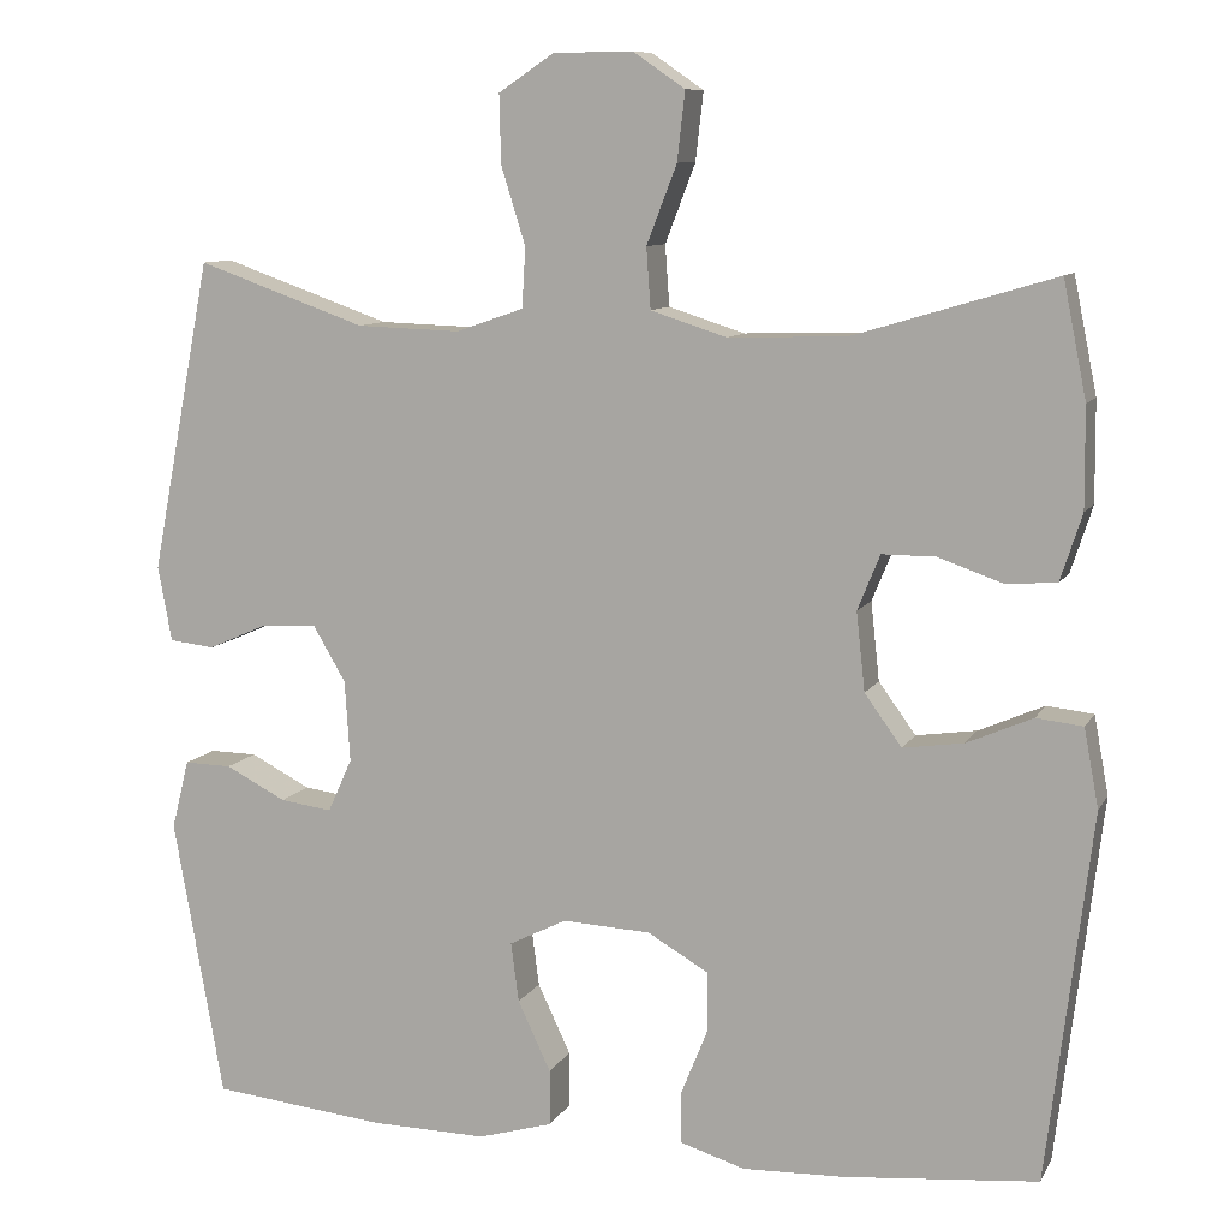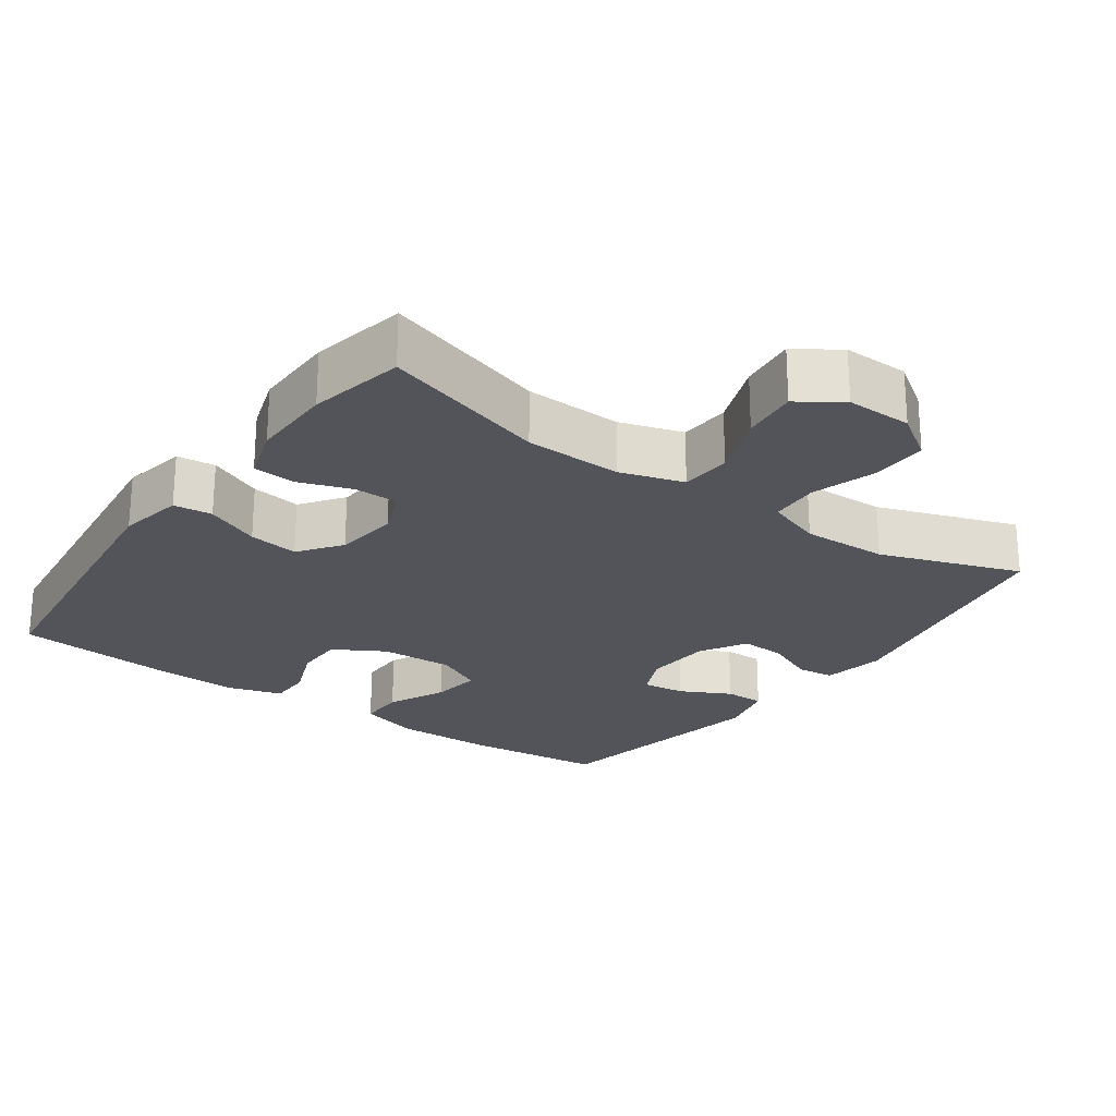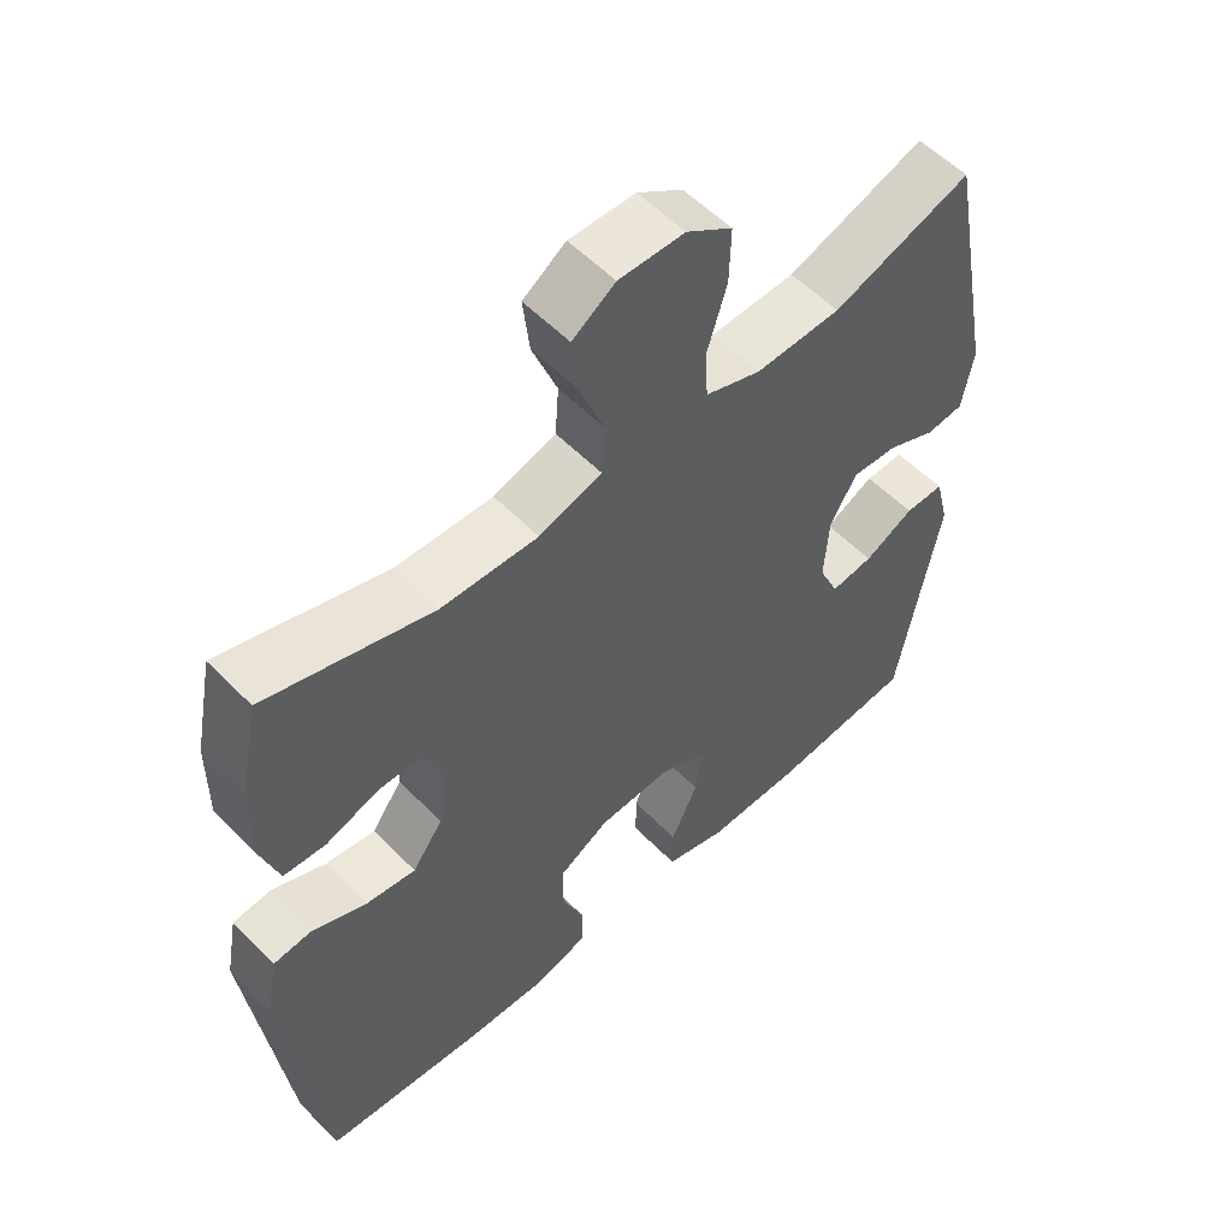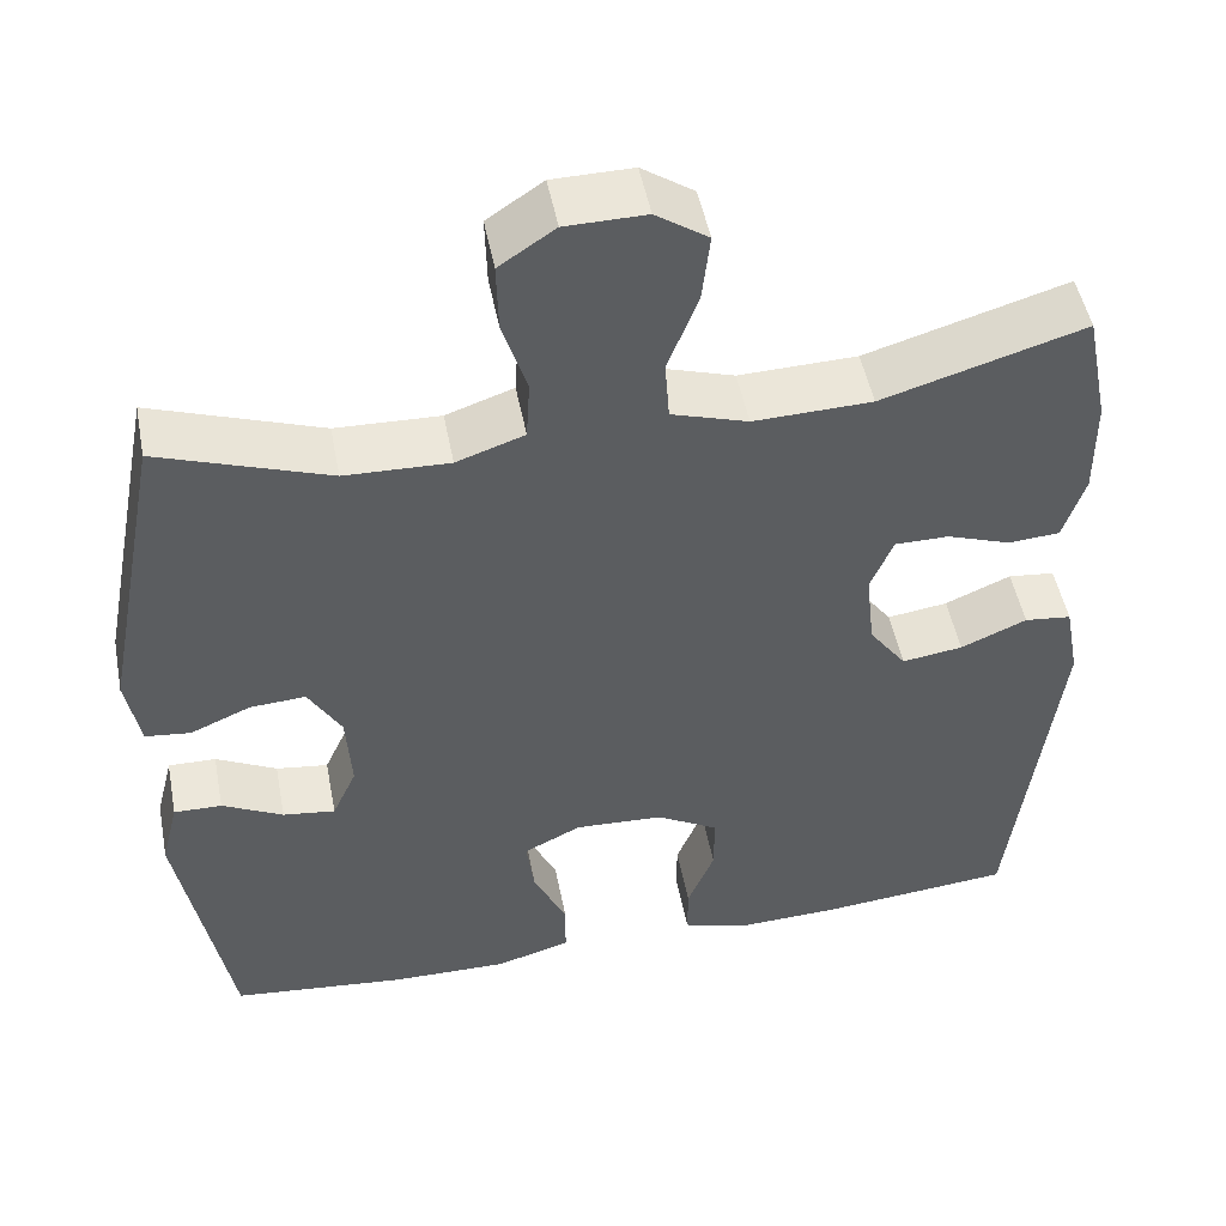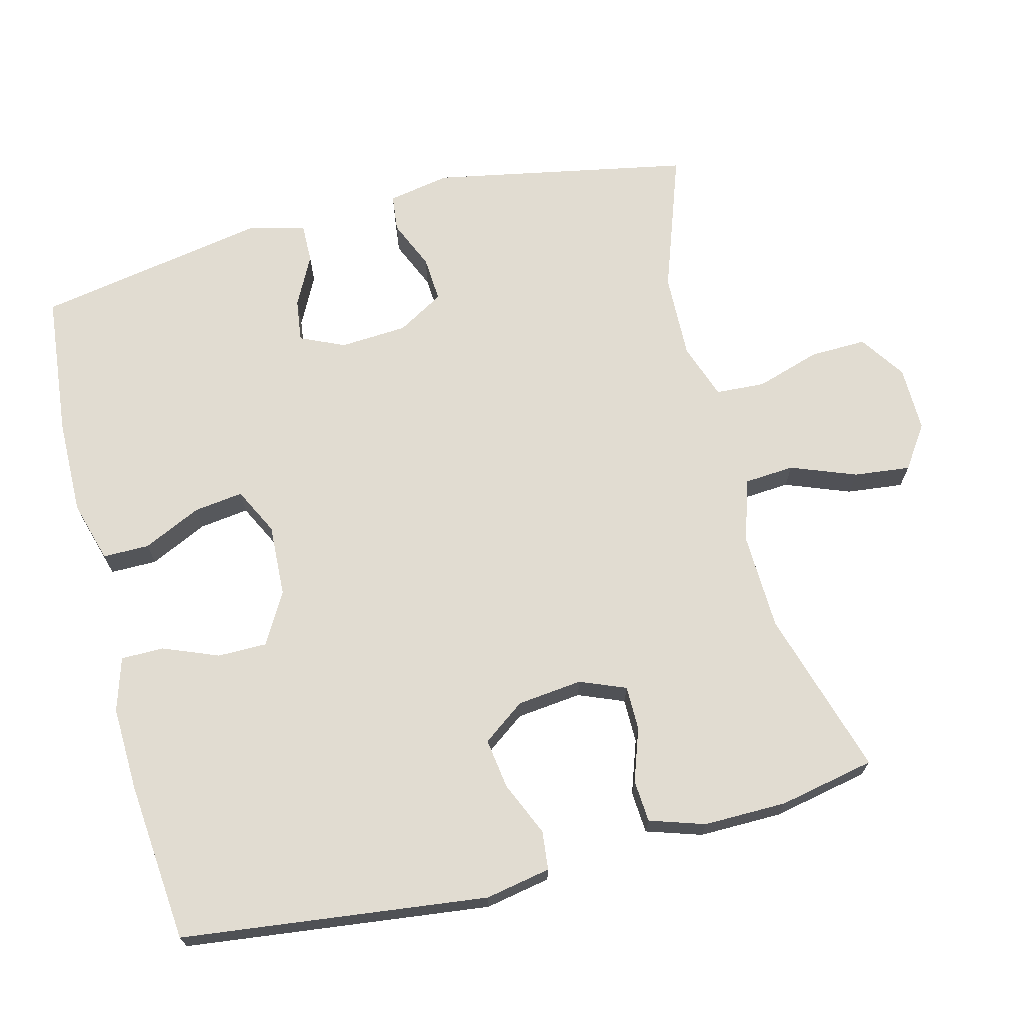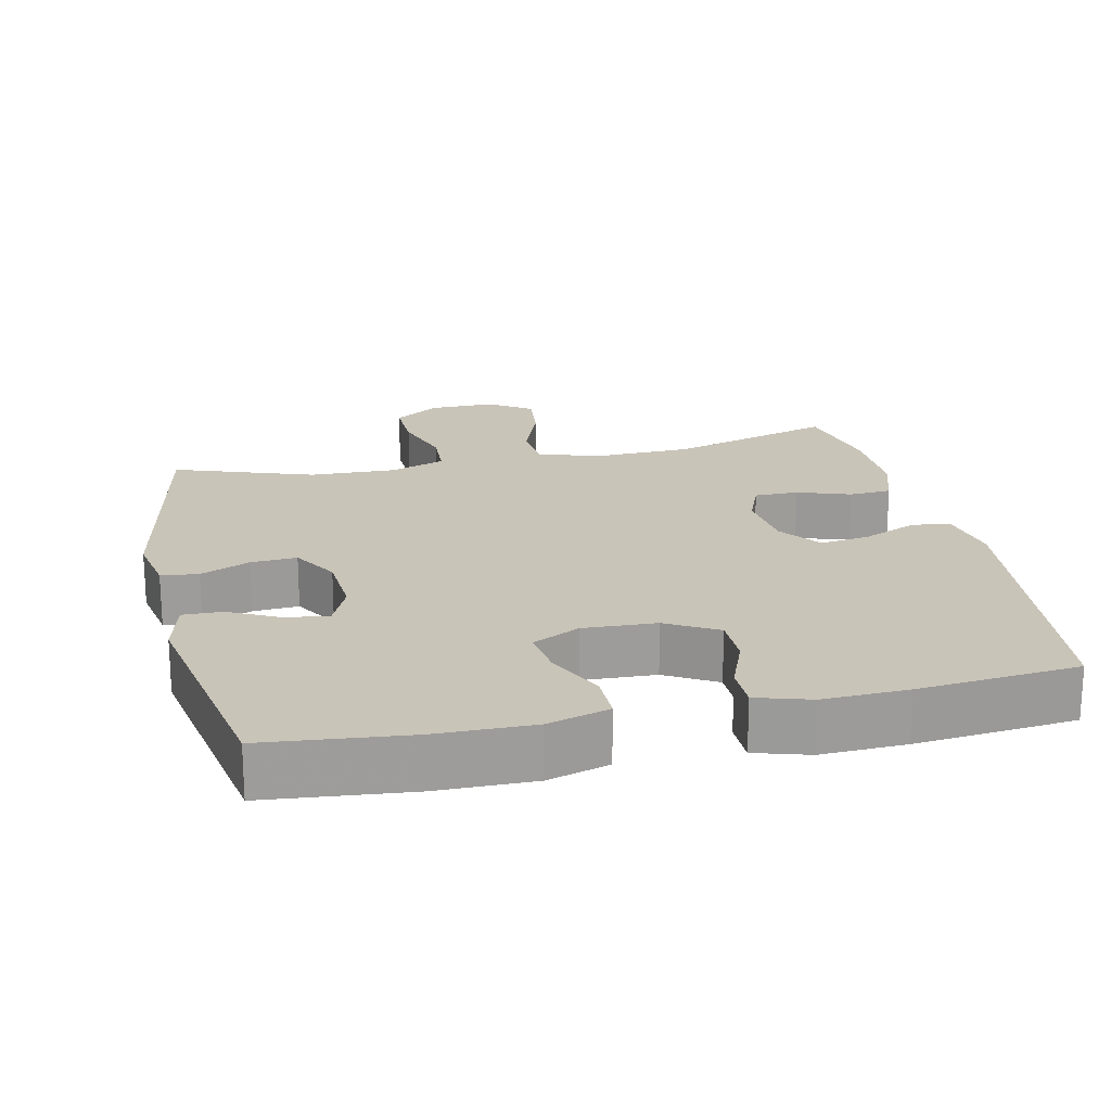
<metadata>
{"format":"obj","ext":"obj","renderer":"f3d","projection":"perspective","resolution":1024,"background":"white","views":[{"elev":9.5,"azim":-161.7,"up":"+Z"},{"elev":-23.8,"azim":-35.7,"up":"+Y"},{"elev":55.5,"azim":-43.3,"up":"+Z"},{"elev":49.6,"azim":169.1,"up":"+Z"},{"elev":69.2,"azim":-104.4,"up":"+Y"},{"elev":20.1,"azim":167.3,"up":"+Y"}]}
</metadata>
<code>
v 0.5 0.07 -0.5
v 0.299 0.07 -0.521
v 0.164 0.07 -0.523
v 0.078 0.07 -0.498
v 0.078 0.07 -0.433
v 0.116 0.07 -0.352
v 0.125 0.07 -0.283
v 0.059 0.07 -0.25
v -0.043 0.07 -0.255
v -0.114 0.07 -0.296
v -0.114 0.07 -0.365
v -0.083 0.07 -0.442
v -0.083 0.07 -0.502
v -0.158 0.07 -0.525
v -0.276 0.07 -0.521
v -0.5 0.07 -0.5
v -0.552 0.07 -0.073
v -0.535 0.07 0.018
v -0.481 0.07 0.024
v -0.405 0.07 -0.009
v -0.335 0.07 -0.019
v -0.292 0.07 0.04
v -0.282 0.07 0.131
v -0.308 0.07 0.195
v -0.37 0.07 0.195
v -0.444 0.07 0.169
v -0.503 0.07 0.173
v -0.528 0.07 0.25
v -0.527 0.07 0.366
v -0.5 0.07 0.5
v -0.268 0.07 0.431
v -0.132 0.07 0.427
v -0.044 0.07 0.455
v -0.039 0.07 0.525
v -0.074 0.07 0.616
v -0.083 0.07 0.695
v -0.023 0.07 0.736
v 0.069 0.07 0.735
v 0.133 0.07 0.692
v 0.131 0.07 0.613
v 0.103 0.07 0.523
v 0.107 0.07 0.454
v 0.185 0.07 0.427
v 0.305 0.07 0.431
v 0.5 0.07 0.5
v 0.57 0.07 0.139
v 0.554 0.07 0.052
v 0.502 0.07 0.046
v 0.433 0.07 0.076
v 0.369 0.07 0.08
v 0.331 0.07 0.015
v 0.325 0.07 -0.079
v 0.353 0.07 -0.141
v 0.413 0.07 -0.133
v 0.483 0.07 -0.097
v 0.538 0.07 -0.096
v 0.558 0.07 -0.176
v 0.5 0 -0.5
v 0.299 0 -0.521
v 0.164 0 -0.523
v 0.078 0 -0.498
v 0.078 0 -0.433
v 0.116 0 -0.352
v 0.125 0 -0.283
v 0.059 0 -0.25
v -0.043 0 -0.255
v -0.114 0 -0.296
v -0.114 0 -0.365
v -0.083 0 -0.442
v -0.083 0 -0.502
v -0.158 0 -0.525
v -0.276 0 -0.521
v -0.5 0 -0.5
v -0.552 0 -0.073
v -0.535 0 0.018
v -0.481 0 0.024
v -0.405 0 -0.009
v -0.335 0 -0.019
v -0.292 0 0.04
v -0.282 0 0.131
v -0.308 0 0.195
v -0.37 0 0.195
v -0.444 0 0.169
v -0.503 0 0.173
v -0.528 0 0.25
v -0.527 0 0.366
v -0.5 0 0.5
v -0.268 0 0.431
v -0.132 0 0.427
v -0.044 0 0.455
v -0.039 0 0.525
v -0.074 0 0.616
v -0.083 0 0.695
v -0.023 0 0.736
v 0.069 0 0.735
v 0.133 0 0.692
v 0.131 0 0.613
v 0.103 0 0.523
v 0.107 0 0.454
v 0.185 0 0.427
v 0.305 0 0.431
v 0.5 0 0.5
v 0.57 0 0.139
v 0.554 0 0.052
v 0.502 0 0.046
v 0.433 0 0.076
v 0.369 0 0.08
v 0.331 0 0.015
v 0.325 0 -0.079
v 0.353 0 -0.141
v 0.413 0 -0.133
v 0.483 0 -0.097
v 0.538 0 -0.096
v 0.558 0 -0.176
f 4 5 6
f 3 4 6
f 2 3 6
f 1 2 6
f 57 1 6
f 56 57 6
f 55 56 6
f 54 55 6
f 53 54 6 7
f 52 53 7 8
f 51 52 8 9
f 50 51 9 10
f 47 48 49
f 46 47 49
f 45 46 49
f 44 45 49
f 43 44 49 50
f 42 43 50 10
f 39 40 41
f 38 39 41
f 37 38 41
f 36 37 41
f 35 36 41
f 34 35 41
f 33 34 41 42
f 32 33 42 10
f 29 30 31
f 28 29 31
f 27 28 31
f 26 27 31
f 25 26 31
f 24 25 31 32
f 23 24 32
f 32 10 11
f 23 32 11
f 22 23 11
f 18 19 20
f 17 18 20
f 16 17 20
f 15 16 20
f 14 15 20
f 13 14 20
f 12 13 20
f 11 12 20
f 11 20 21
f 11 21 22
f 63 62 61
f 63 61 60
f 63 60 59
f 63 59 58
f 63 58 114
f 63 114 113
f 63 113 112
f 63 112 111
f 64 63 111 110
f 65 64 110 109
f 66 65 109 108
f 67 66 108 107
f 106 105 104
f 106 104 103
f 106 103 102
f 106 102 101
f 107 106 101 100
f 67 107 100 99
f 98 97 96
f 98 96 95
f 98 95 94
f 98 94 93
f 98 93 92
f 98 92 91
f 99 98 91 90
f 67 99 90 89
f 88 87 86
f 88 86 85
f 88 85 84
f 88 84 83
f 88 83 82
f 89 88 82 81
f 89 81 80
f 68 67 89
f 68 89 80
f 68 80 79
f 77 76 75
f 77 75 74
f 77 74 73
f 77 73 72
f 77 72 71
f 77 71 70
f 77 70 69
f 77 69 68
f 78 77 68
f 79 78 68
f 1 58 59 2
f 2 59 60 3
f 3 60 61 4
f 4 61 62 5
f 5 62 63 6
f 6 63 64 7
f 7 64 65 8
f 8 65 66 9
f 9 66 67 10
f 10 67 68 11
f 11 68 69 12
f 12 69 70 13
f 13 70 71 14
f 14 71 72 15
f 15 72 73 16
f 16 73 74 17
f 17 74 75 18
f 18 75 76 19
f 19 76 77 20
f 20 77 78 21
f 21 78 79 22
f 22 79 80 23
f 23 80 81 24
f 24 81 82 25
f 25 82 83 26
f 26 83 84 27
f 27 84 85 28
f 28 85 86 29
f 29 86 87 30
f 30 87 88 31
f 31 88 89 32
f 32 89 90 33
f 33 90 91 34
f 34 91 92 35
f 35 92 93 36
f 36 93 94 37
f 37 94 95 38
f 38 95 96 39
f 39 96 97 40
f 40 97 98 41
f 41 98 99 42
f 42 99 100 43
f 43 100 101 44
f 44 101 102 45
f 45 102 103 46
f 46 103 104 47
f 47 104 105 48
f 48 105 106 49
f 49 106 107 50
f 50 107 108 51
f 51 108 109 52
f 52 109 110 53
f 53 110 111 54
f 54 111 112 55
f 55 112 113 56
f 56 113 114 57
f 57 114 58 1

</code>
